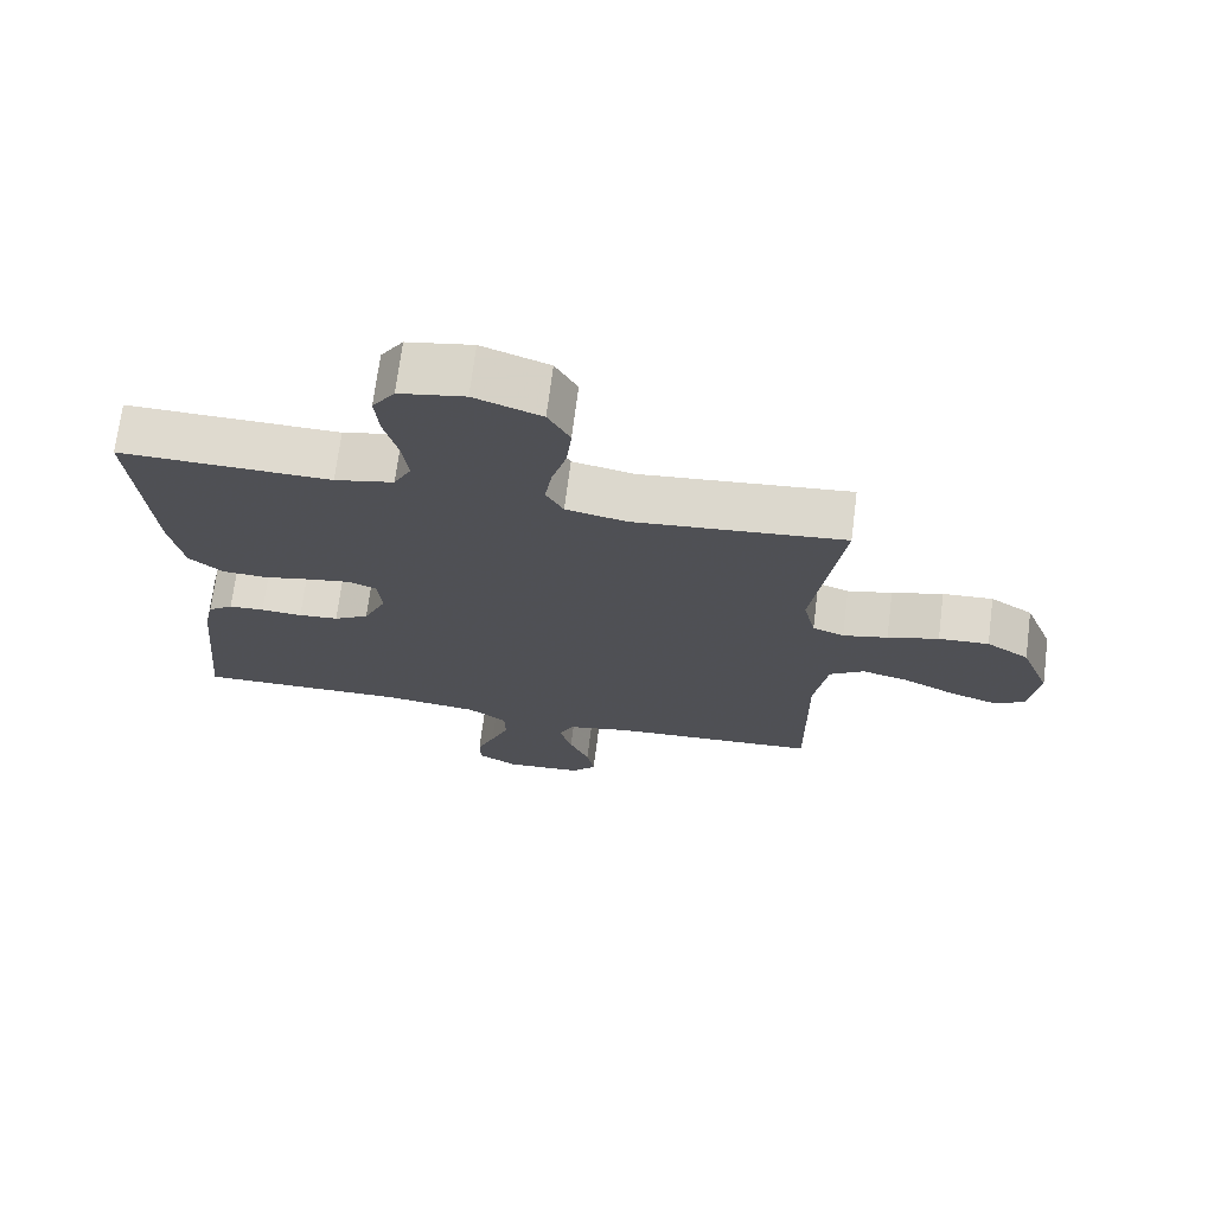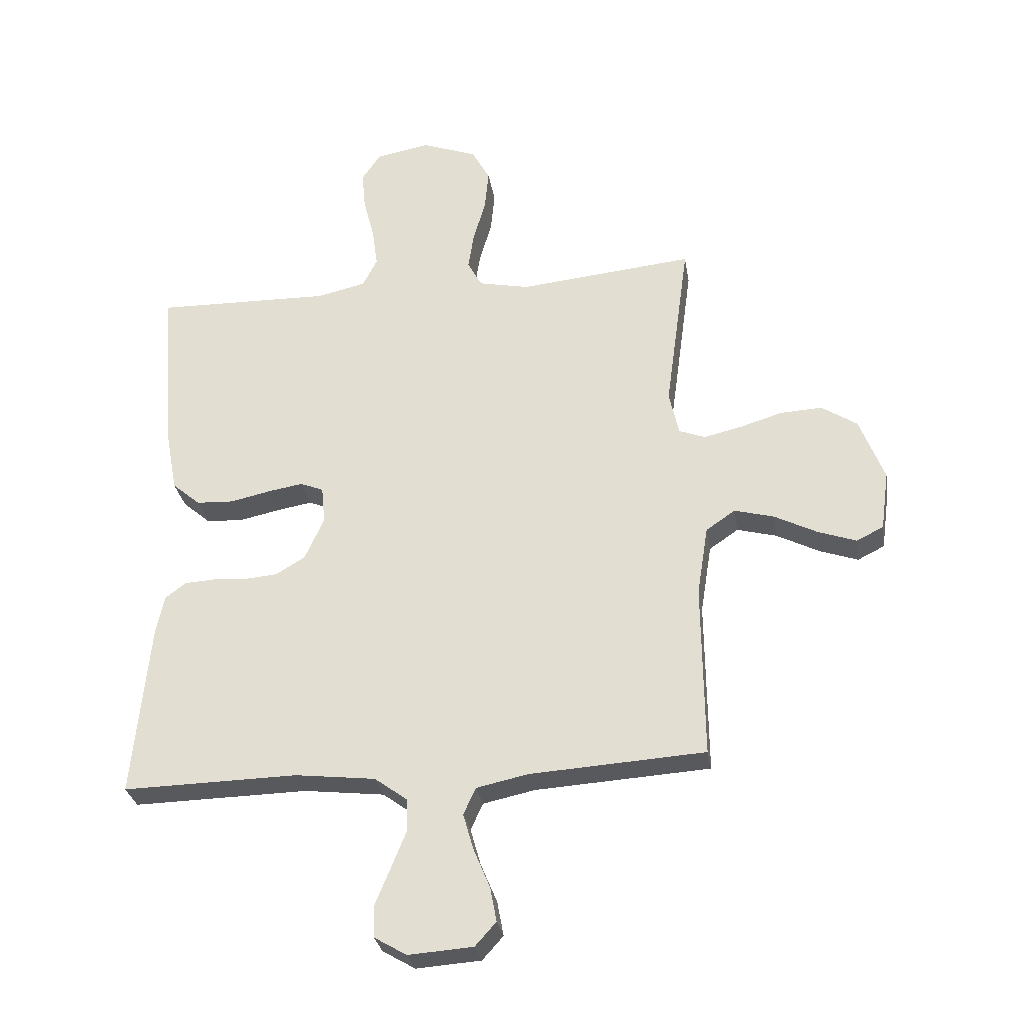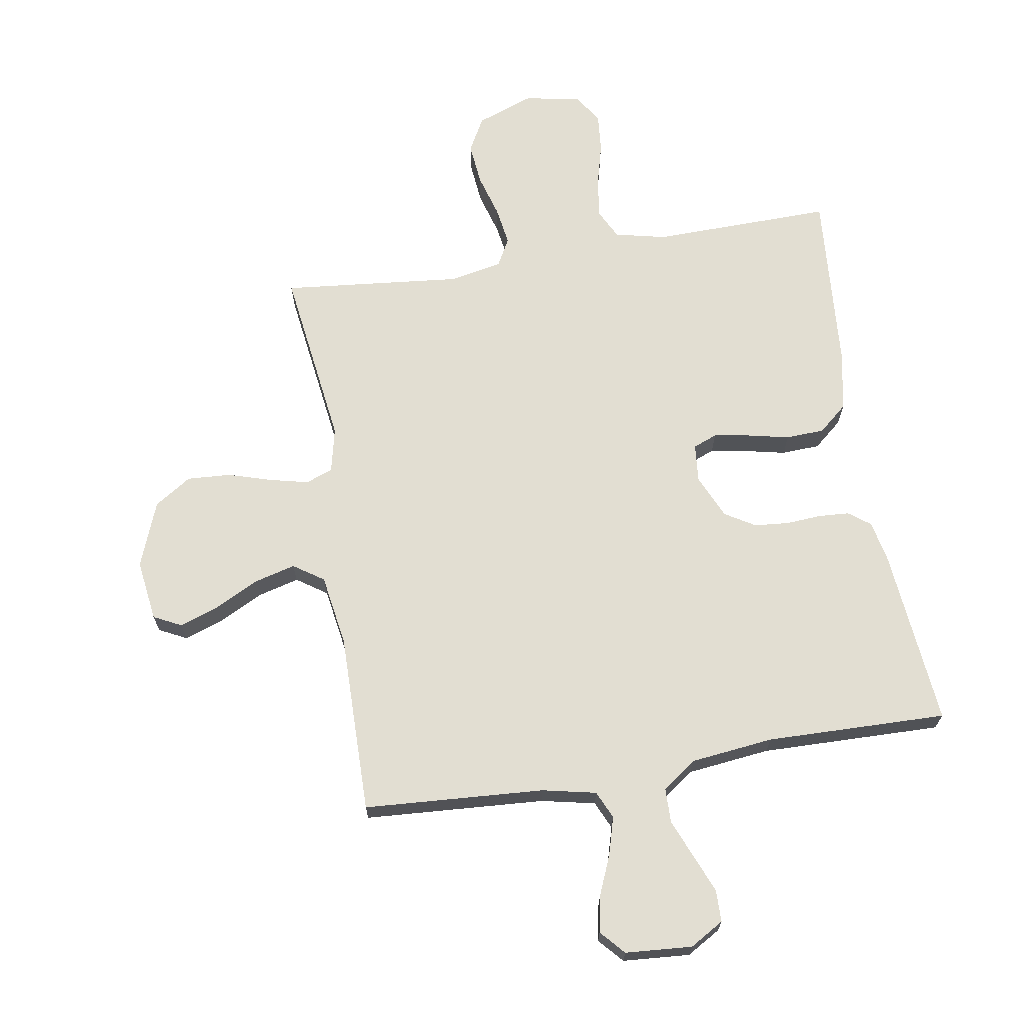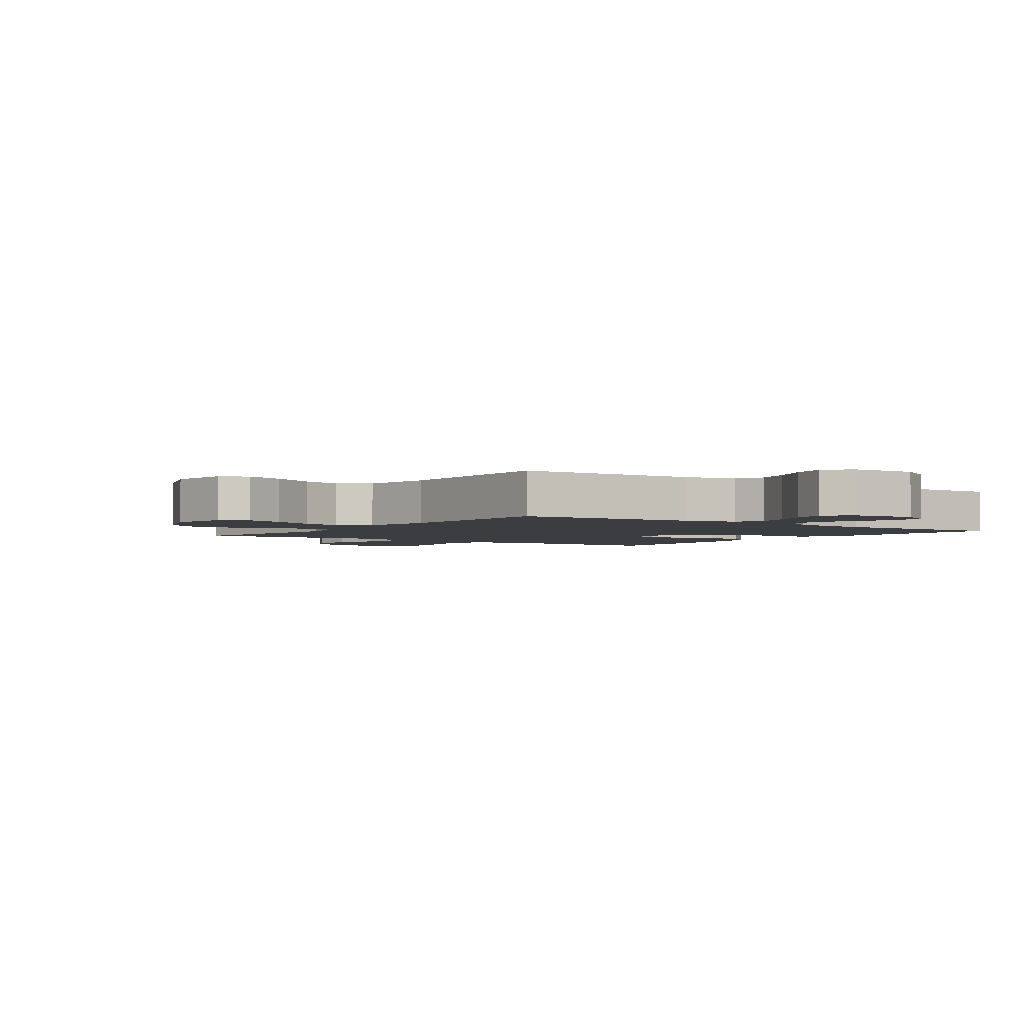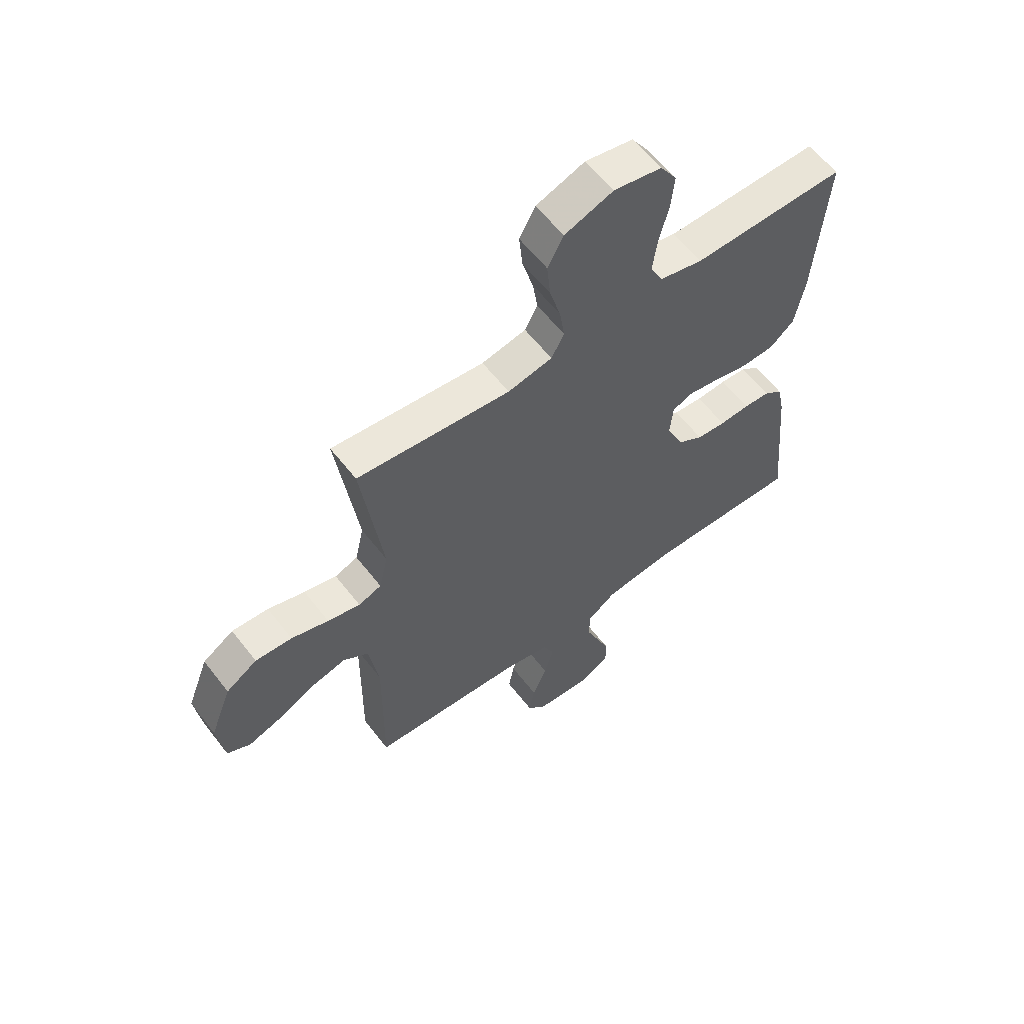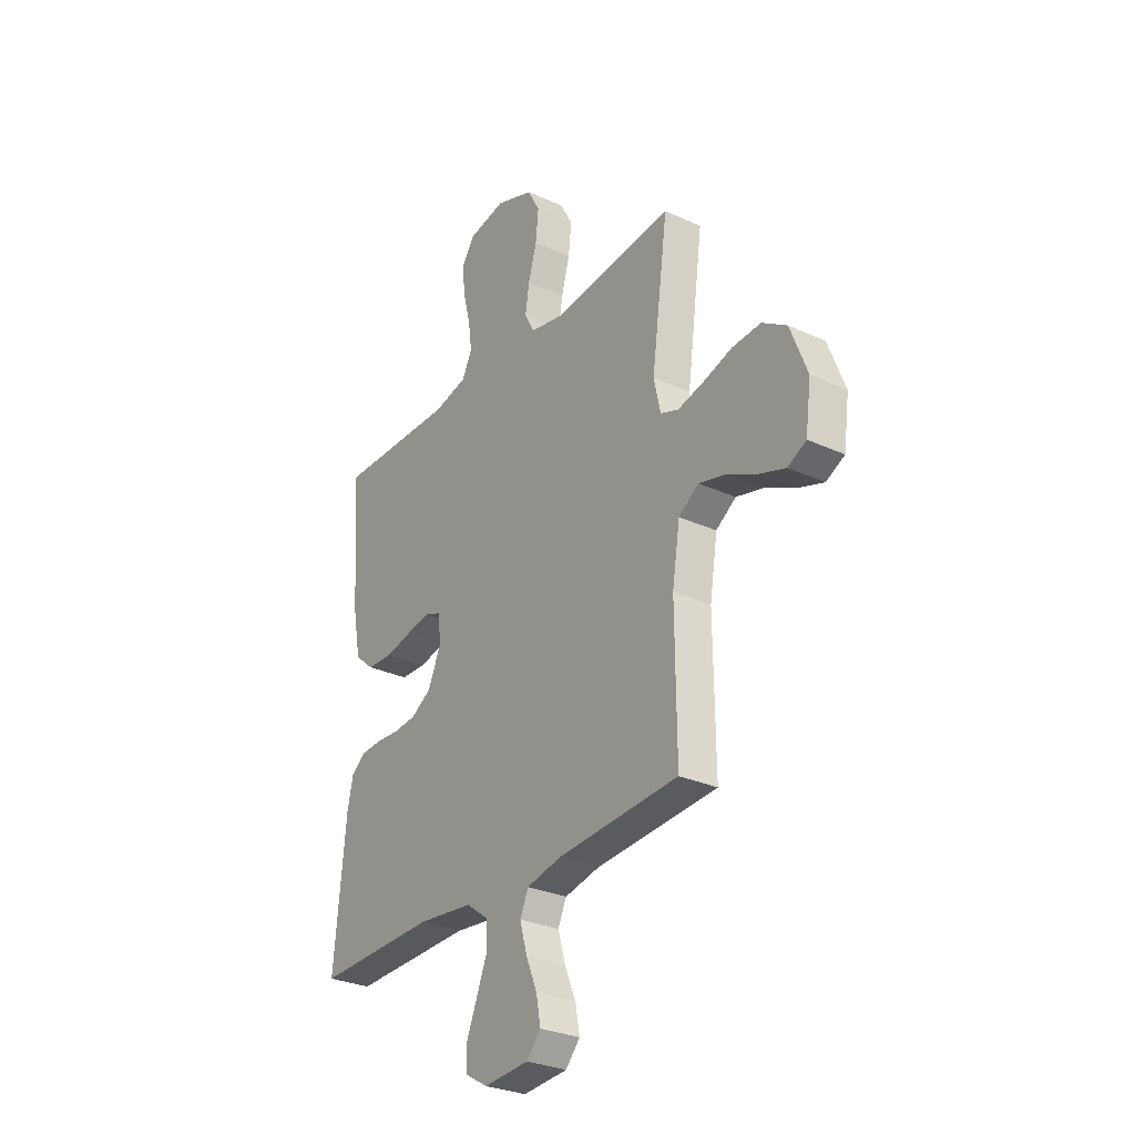
<metadata>
{"format":"obj","ext":"obj","renderer":"f3d","projection":"perspective","resolution":1024,"background":"white","views":[{"elev":70.9,"azim":7.3,"up":"+Z"},{"elev":-29.5,"azim":9.2,"up":"+Z"},{"elev":68.0,"azim":170.7,"up":"+Y"},{"elev":-2.7,"azim":144.5,"up":"+Y"},{"elev":59.5,"azim":142.5,"up":"+Z"},{"elev":-29.3,"azim":55.9,"up":"+Z"}]}
</metadata>
<code>
v 0.5 0.07 0.5
v 0.459 0.07 0.2
v 0.476 0.07 0.125
v 0.521 0.07 0.108
v 0.585 0.07 0.123
v 0.658 0.07 0.145
v 0.73 0.07 0.149
v 0.791 0.07 0.109
v 0.833 0.07 0
v 0.819 0.07 -0.102
v 0.773 0.07 -0.125
v 0.707 0.07 -0.102
v 0.634 0.07 -0.065
v 0.566 0.07 -0.047
v 0.516 0.07 -0.081
v 0.497 0.07 -0.2
v 0.5 0.07 -0.5
v 0.2 0.07 -0.519
v 0.111 0.07 -0.538
v 0.09 0.07 -0.584
v 0.108 0.07 -0.647
v 0.136 0.07 -0.714
v 0.147 0.07 -0.773
v 0.111 0.07 -0.813
v 0 0.07 -0.821
v -0.056 0.07 -0.788
v -0.057 0.07 -0.735
v -0.031 0.07 -0.672
v -0.005 0.07 -0.608
v -0.006 0.07 -0.551
v -0.062 0.07 -0.51
v -0.2 0.07 -0.494
v -0.5 0.07 -0.5
v -0.471 0.07 -0.2
v -0.457 0.07 -0.134
v -0.421 0.07 -0.107
v -0.37 0.07 -0.104
v -0.311 0.07 -0.108
v -0.254 0.07 -0.103
v -0.204 0.07 -0.073
v -0.171 0.07 0
v -0.177 0.07 0.064
v -0.217 0.07 0.08
v -0.277 0.07 0.07
v -0.346 0.07 0.055
v -0.41 0.07 0.058
v -0.458 0.07 0.099
v -0.477 0.07 0.2
v -0.5 0.07 0.5
v -0.2 0.07 0.494
v -0.116 0.07 0.513
v -0.091 0.07 0.562
v -0.1 0.07 0.629
v -0.119 0.07 0.702
v -0.125 0.07 0.768
v -0.093 0.07 0.816
v 0 0.07 0.833
v 0.095 0.07 0.798
v 0.126 0.07 0.741
v 0.119 0.07 0.671
v 0.098 0.07 0.598
v 0.088 0.07 0.534
v 0.113 0.07 0.488
v 0.2 0.07 0.47
v 0.5 0 0.5
v 0.459 0 0.2
v 0.476 0 0.125
v 0.521 0 0.108
v 0.585 0 0.123
v 0.658 0 0.145
v 0.73 0 0.149
v 0.791 0 0.109
v 0.833 0 0
v 0.819 0 -0.102
v 0.773 0 -0.125
v 0.707 0 -0.102
v 0.634 0 -0.065
v 0.566 0 -0.047
v 0.516 0 -0.081
v 0.497 0 -0.2
v 0.5 0 -0.5
v 0.2 0 -0.519
v 0.111 0 -0.538
v 0.09 0 -0.584
v 0.108 0 -0.647
v 0.136 0 -0.714
v 0.147 0 -0.773
v 0.111 0 -0.813
v 0 0 -0.821
v -0.056 0 -0.788
v -0.057 0 -0.735
v -0.031 0 -0.672
v -0.005 0 -0.608
v -0.006 0 -0.551
v -0.062 0 -0.51
v -0.2 0 -0.494
v -0.5 0 -0.5
v -0.471 0 -0.2
v -0.457 0 -0.134
v -0.421 0 -0.107
v -0.37 0 -0.104
v -0.311 0 -0.108
v -0.254 0 -0.103
v -0.204 0 -0.073
v -0.171 0 0
v -0.177 0 0.064
v -0.217 0 0.08
v -0.277 0 0.07
v -0.346 0 0.055
v -0.41 0 0.058
v -0.458 0 0.099
v -0.477 0 0.2
v -0.5 0 0.5
v -0.2 0 0.494
v -0.116 0 0.513
v -0.091 0 0.562
v -0.1 0 0.629
v -0.119 0 0.702
v -0.125 0 0.768
v -0.093 0 0.816
v 0 0 0.833
v 0.095 0 0.798
v 0.126 0 0.741
v 0.119 0 0.671
v 0.098 0 0.598
v 0.088 0 0.534
v 0.113 0 0.488
v 0.2 0 0.47
f 59 60 61
f 58 59 61
f 57 58 61
f 56 57 61
f 55 56 61
f 54 55 61
f 53 54 61
f 52 53 61 62
f 51 52 62 63
f 48 49 50
f 47 48 50
f 46 47 50
f 45 46 50
f 44 45 50
f 51 63 64
f 50 51 64
f 44 50 64
f 43 44 64
f 36 37 38
f 35 36 38
f 34 35 38
f 33 34 38
f 32 33 38
f 31 32 38 39
f 30 31 39 40
f 26 27 28
f 25 26 28
f 24 25 28
f 23 24 28
f 22 23 28
f 21 22 28
f 20 21 28 29
f 19 20 29 30
f 16 17 18
f 30 40 41
f 19 30 41
f 18 19 41
f 16 18 41
f 15 16 41
f 11 12 13
f 10 11 13
f 9 10 13
f 8 9 13
f 7 8 13
f 6 7 13
f 5 6 13
f 4 5 13 14
f 64 1 2
f 43 64 2
f 42 43 2
f 15 41 42
f 14 15 42
f 4 14 42
f 3 4 42
f 2 3 42
f 125 124 123
f 125 123 122
f 125 122 121
f 125 121 120
f 125 120 119
f 125 119 118
f 125 118 117
f 126 125 117 116
f 127 126 116 115
f 114 113 112
f 114 112 111
f 114 111 110
f 114 110 109
f 114 109 108
f 128 127 115
f 128 115 114
f 128 114 108
f 128 108 107
f 102 101 100
f 102 100 99
f 102 99 98
f 102 98 97
f 102 97 96
f 103 102 96 95
f 104 103 95 94
f 92 91 90
f 92 90 89
f 92 89 88
f 92 88 87
f 92 87 86
f 92 86 85
f 93 92 85 84
f 94 93 84 83
f 82 81 80
f 105 104 94
f 105 94 83
f 105 83 82
f 105 82 80
f 105 80 79
f 77 76 75
f 77 75 74
f 77 74 73
f 77 73 72
f 77 72 71
f 77 71 70
f 77 70 69
f 78 77 69 68
f 66 65 128
f 66 128 107
f 66 107 106
f 106 105 79
f 106 79 78
f 106 78 68
f 106 68 67
f 106 67 66
f 1 65 66 2
f 2 66 67 3
f 3 67 68 4
f 4 68 69 5
f 5 69 70 6
f 6 70 71 7
f 7 71 72 8
f 8 72 73 9
f 9 73 74 10
f 10 74 75 11
f 11 75 76 12
f 12 76 77 13
f 13 77 78 14
f 14 78 79 15
f 15 79 80 16
f 16 80 81 17
f 17 81 82 18
f 18 82 83 19
f 19 83 84 20
f 20 84 85 21
f 21 85 86 22
f 22 86 87 23
f 23 87 88 24
f 24 88 89 25
f 25 89 90 26
f 26 90 91 27
f 27 91 92 28
f 28 92 93 29
f 29 93 94 30
f 30 94 95 31
f 31 95 96 32
f 32 96 97 33
f 33 97 98 34
f 34 98 99 35
f 35 99 100 36
f 36 100 101 37
f 37 101 102 38
f 38 102 103 39
f 39 103 104 40
f 40 104 105 41
f 41 105 106 42
f 42 106 107 43
f 43 107 108 44
f 44 108 109 45
f 45 109 110 46
f 46 110 111 47
f 47 111 112 48
f 48 112 113 49
f 49 113 114 50
f 50 114 115 51
f 51 115 116 52
f 52 116 117 53
f 53 117 118 54
f 54 118 119 55
f 55 119 120 56
f 56 120 121 57
f 57 121 122 58
f 58 122 123 59
f 59 123 124 60
f 60 124 125 61
f 61 125 126 62
f 62 126 127 63
f 63 127 128 64
f 64 128 65 1

</code>
